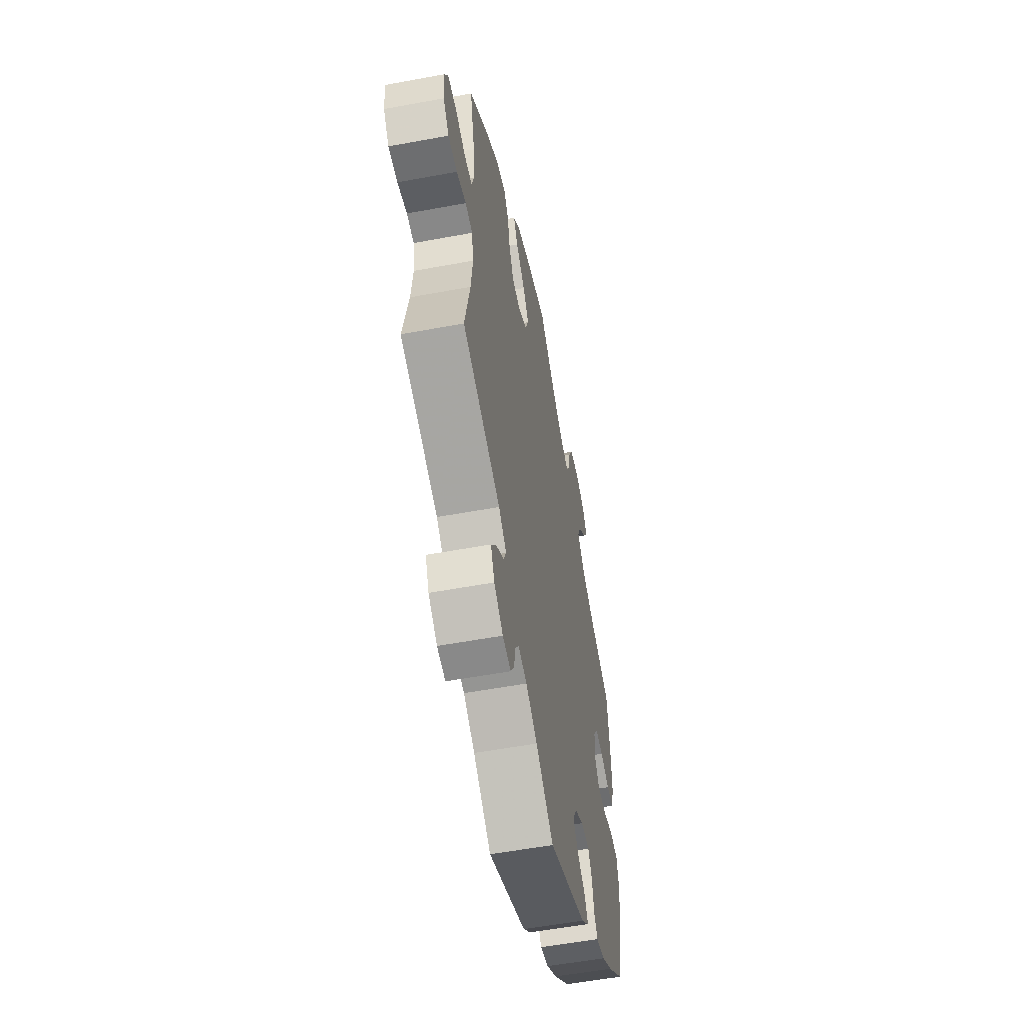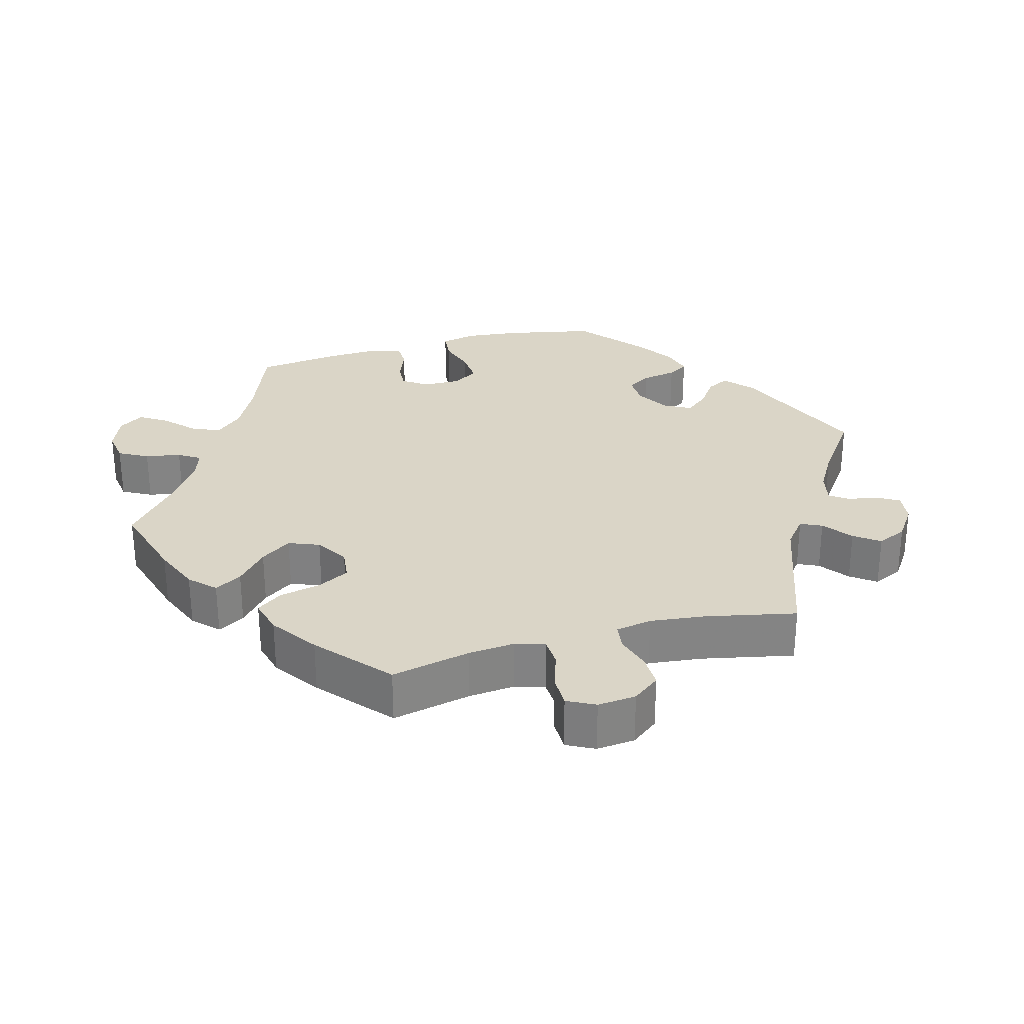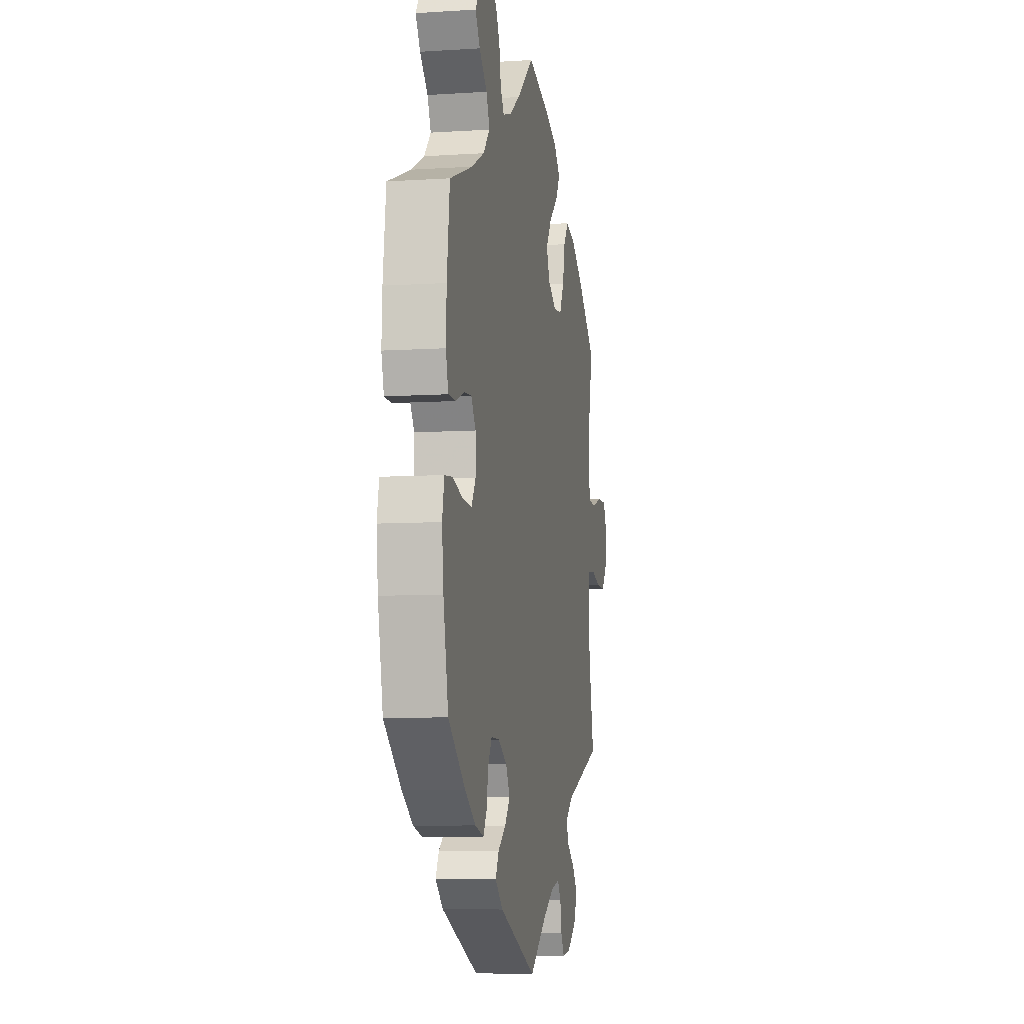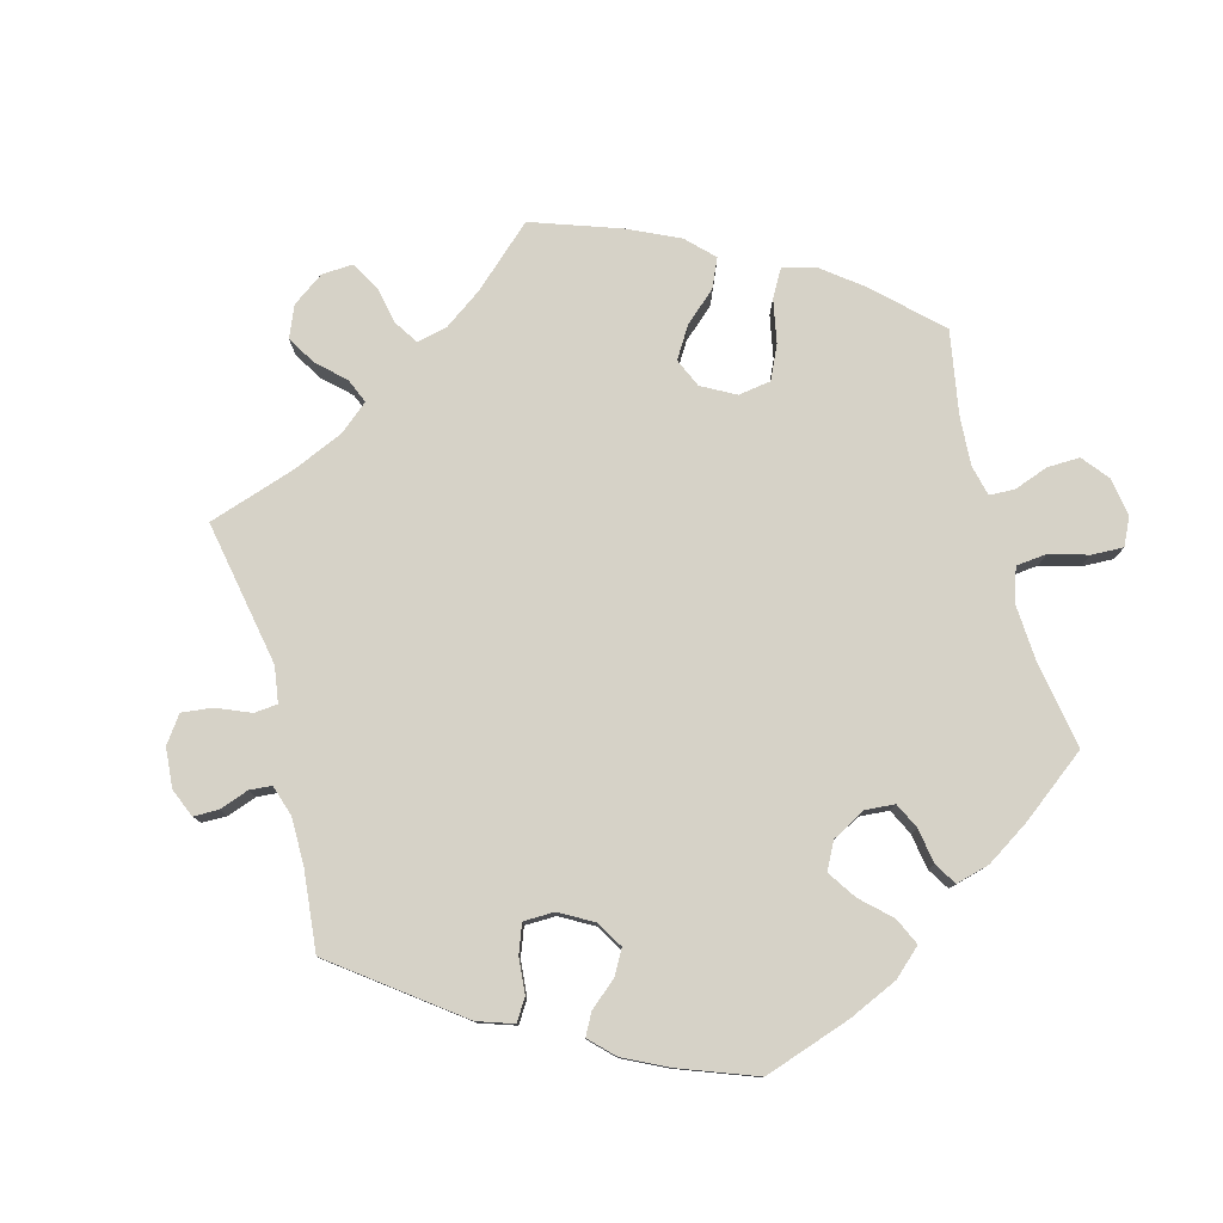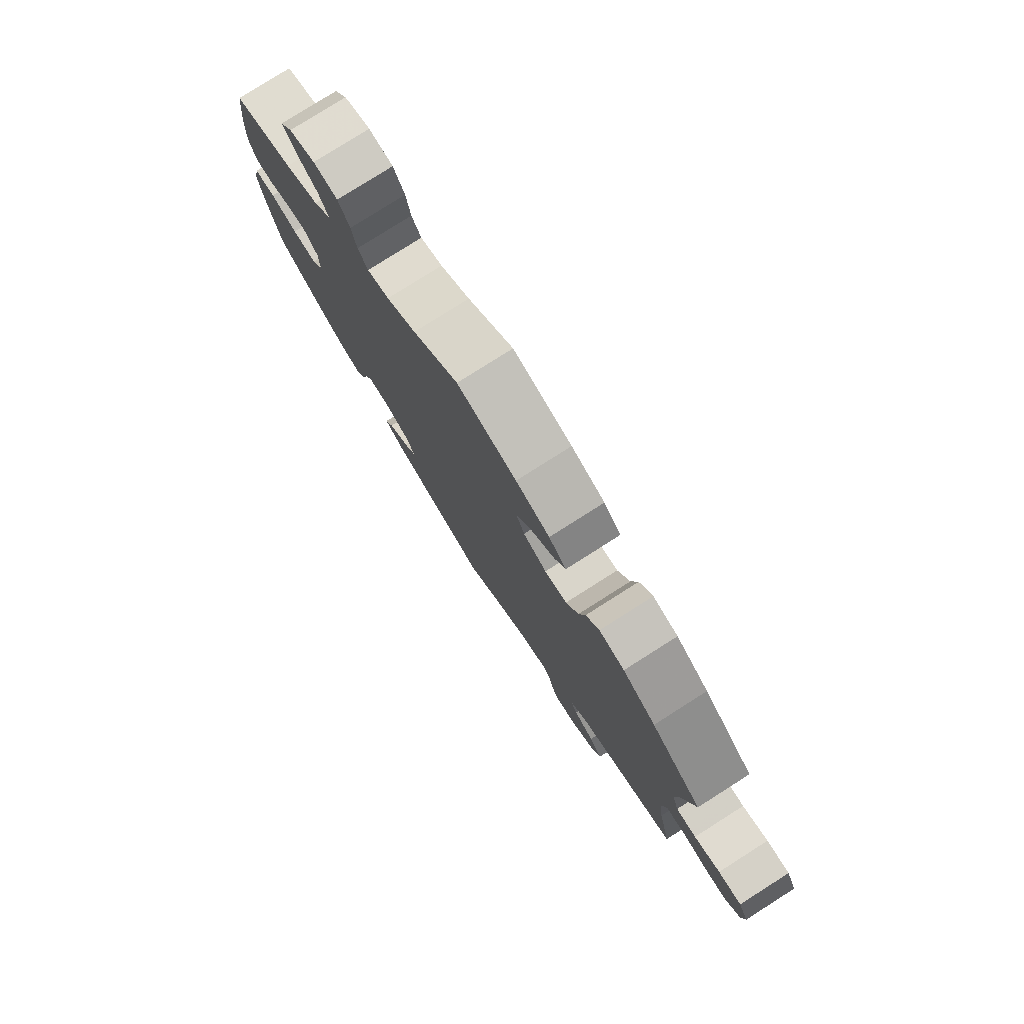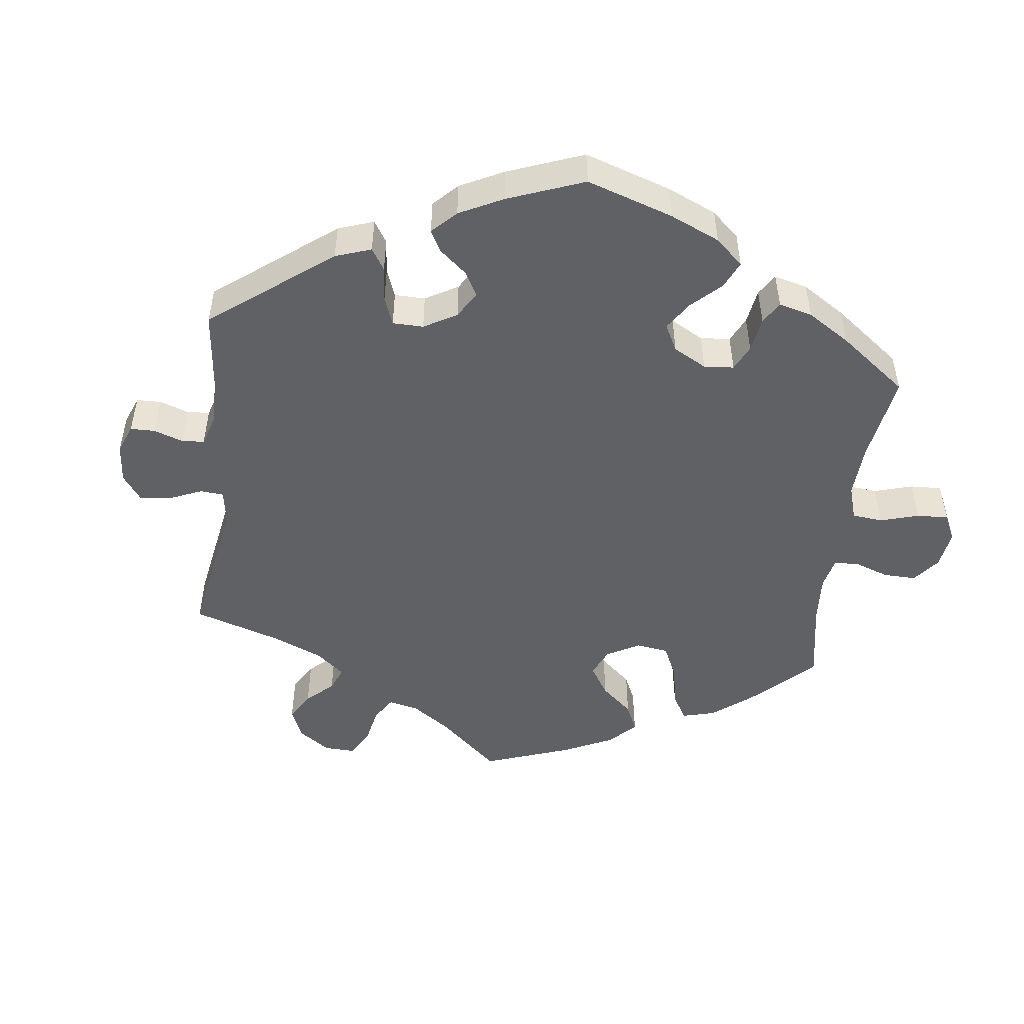
<metadata>
{"format":"obj","ext":"obj","renderer":"f3d","projection":"perspective","resolution":1024,"background":"white","views":[{"elev":-55.4,"azim":101.1,"up":"+Z"},{"elev":29.0,"azim":74.5,"up":"+Y"},{"elev":-7.5,"azim":-79.5,"up":"+Z"},{"elev":78.6,"azim":-135.2,"up":"+Y"},{"elev":79.0,"azim":57.6,"up":"+Z"},{"elev":-49.3,"azim":-126.9,"up":"+Y"}]}
</metadata>
<code>
v 0.477 0.07 0.178
v 0.471 0.07 0.113
v 0.484 0.07 0.071
v 0.524 0.07 0.069
v 0.575 0.07 0.086
v 0.621 0.07 0.086
v 0.641 0.07 0.047
v 0.636 0.07 -0.007
v 0.607 0.07 -0.045
v 0.56 0.07 -0.044
v 0.511 0.07 -0.029
v 0.474 0.07 -0.034
v 0.465 0.07 -0.085
v 0.474 0.07 -0.162
v 0.501 0.07 -0.289
v 0.305 0.07 -0.359
v 0.265 0.07 -0.391
v 0.279 0.07 -0.421
v 0.32 0.07 -0.452
v 0.346 0.07 -0.487
v 0.327 0.07 -0.529
v 0.281 0.07 -0.561
v 0.238 0.07 -0.567
v 0.22 0.07 -0.537
v 0.212 0.07 -0.494
v 0.194 0.07 -0.468
v 0.149 0.07 -0.478
v 0.091 0.07 -0.512
v 0 0.07 -0.578
v -0.197 0.07 -0.495
v -0.237 0.07 -0.46
v -0.22 0.07 -0.428
v -0.179 0.07 -0.399
v -0.152 0.07 -0.366
v -0.173 0.07 -0.328
v -0.219 0.07 -0.301
v -0.263 0.07 -0.3
v -0.283 0.07 -0.334
v -0.292 0.07 -0.383
v -0.31 0.07 -0.412
v -0.355 0.07 -0.4
v -0.412 0.07 -0.362
v -0.501 0.07 -0.289
v -0.527 0.07 -0.163
v -0.535 0.07 -0.088
v -0.524 0.07 -0.037
v -0.482 0.07 -0.033
v -0.429 0.07 -0.049
v -0.381 0.07 -0.052
v -0.358 0.07 -0.016
v -0.359 0.07 0.037
v -0.383 0.07 0.072
v -0.423 0.07 0.069
v -0.47 0.07 0.051
v -0.506 0.07 0.052
v -0.519 0.07 0.099
v -0.516 0.07 0.17
v -0.501 0.07 0.288
v -0.382 0.07 0.333
v -0.315 0.07 0.367
v -0.28 0.07 0.405
v -0.298 0.07 0.445
v -0.339 0.07 0.484
v -0.363 0.07 0.522
v -0.339 0.07 0.557
v -0.288 0.07 0.577
v -0.241 0.07 0.57
v -0.219 0.07 0.529
v -0.21 0.07 0.479
v -0.191 0.07 0.449
v -0.148 0.07 0.462
v -0.09 0.07 0.501
v 0 0.07 0.577
v 0.116 0.07 0.543
v 0.182 0.07 0.516
v 0.216 0.07 0.482
v 0.194 0.07 0.444
v 0.147 0.07 0.403
v 0.117 0.07 0.36
v 0.134 0.07 0.317
v 0.18 0.07 0.289
v 0.224 0.07 0.294
v 0.248 0.07 0.339
v 0.26 0.07 0.397
v 0.286 0.07 0.433
v 0.336 0.07 0.42
v 0.401 0.07 0.375
v 0.501 0.07 0.289
v 0.477 0 0.178
v 0.471 0 0.113
v 0.484 0 0.071
v 0.524 0 0.069
v 0.575 0 0.086
v 0.621 0 0.086
v 0.641 0 0.047
v 0.636 0 -0.007
v 0.607 0 -0.045
v 0.56 0 -0.044
v 0.511 0 -0.029
v 0.474 0 -0.034
v 0.465 0 -0.085
v 0.474 0 -0.162
v 0.501 0 -0.289
v 0.305 0 -0.359
v 0.265 0 -0.391
v 0.279 0 -0.421
v 0.32 0 -0.452
v 0.346 0 -0.487
v 0.327 0 -0.529
v 0.281 0 -0.561
v 0.238 0 -0.567
v 0.22 0 -0.537
v 0.212 0 -0.494
v 0.194 0 -0.468
v 0.149 0 -0.478
v 0.091 0 -0.512
v 0 0 -0.578
v -0.197 0 -0.495
v -0.237 0 -0.46
v -0.22 0 -0.428
v -0.179 0 -0.399
v -0.152 0 -0.366
v -0.173 0 -0.328
v -0.219 0 -0.301
v -0.263 0 -0.3
v -0.283 0 -0.334
v -0.292 0 -0.383
v -0.31 0 -0.412
v -0.355 0 -0.4
v -0.412 0 -0.362
v -0.501 0 -0.289
v -0.527 0 -0.163
v -0.535 0 -0.088
v -0.524 0 -0.037
v -0.482 0 -0.033
v -0.429 0 -0.049
v -0.381 0 -0.052
v -0.358 0 -0.016
v -0.359 0 0.037
v -0.383 0 0.072
v -0.423 0 0.069
v -0.47 0 0.051
v -0.506 0 0.052
v -0.519 0 0.099
v -0.516 0 0.17
v -0.501 0 0.288
v -0.382 0 0.333
v -0.315 0 0.367
v -0.28 0 0.405
v -0.298 0 0.445
v -0.339 0 0.484
v -0.363 0 0.522
v -0.339 0 0.557
v -0.288 0 0.577
v -0.241 0 0.57
v -0.219 0 0.529
v -0.21 0 0.479
v -0.191 0 0.449
v -0.148 0 0.462
v -0.09 0 0.501
v 0 0 0.577
v 0.116 0 0.543
v 0.182 0 0.516
v 0.216 0 0.482
v 0.194 0 0.444
v 0.147 0 0.403
v 0.117 0 0.36
v 0.134 0 0.317
v 0.18 0 0.289
v 0.224 0 0.294
v 0.248 0 0.339
v 0.26 0 0.397
v 0.286 0 0.433
v 0.336 0 0.42
v 0.401 0 0.375
v 0.501 0 0.289
f 87 88 1
f 86 87 1 2
f 83 84 85 86
f 82 83 86 2
f 81 82 2 3
f 80 81 3
f 75 76 77 78
f 75 78 79
f 72 73 74 75
f 71 72 75 79
f 70 71 79 80
f 66 67 68 69
f 66 69 70
f 65 66 70
f 62 63 64 65
f 61 62 65 70
f 60 61 70 80
f 56 57 58 59
f 53 54 55 56
f 52 53 56 59
f 51 52 59 60
f 45 46 47 48
f 45 48 49
f 44 45 49
f 43 44 49
f 42 43 49 50
f 38 39 40 41
f 37 38 41 42
f 30 31 32 33
f 28 29 30 33
f 27 28 33 34
f 26 27 34 35
f 22 23 24 25
f 22 25 26
f 21 22 26
f 18 19 20 21
f 17 18 21 26
f 14 15 16
f 13 14 16 17
f 12 13 17 26
f 8 9 10 11
f 8 11 12
f 7 8 12
f 4 5 6 7
f 3 4 7 12
f 50 51 60 80
f 37 42 50 80
f 36 37 80 3
f 26 35 36
f 3 12 26 36
f 89 176 175
f 90 89 175 174
f 174 173 172 171
f 90 174 171 170
f 91 90 170 169
f 91 169 168
f 166 165 164 163
f 167 166 163
f 163 162 161 160
f 167 163 160 159
f 168 167 159 158
f 157 156 155 154
f 158 157 154
f 158 154 153
f 153 152 151 150
f 158 153 150 149
f 168 158 149 148
f 147 146 145 144
f 144 143 142 141
f 147 144 141 140
f 148 147 140 139
f 136 135 134 133
f 137 136 133
f 137 133 132
f 137 132 131
f 138 137 131 130
f 129 128 127 126
f 130 129 126 125
f 121 120 119 118
f 121 118 117 116
f 122 121 116 115
f 123 122 115 114
f 113 112 111 110
f 114 113 110
f 114 110 109
f 109 108 107 106
f 114 109 106 105
f 104 103 102
f 105 104 102 101
f 114 105 101 100
f 99 98 97 96
f 100 99 96
f 100 96 95
f 95 94 93 92
f 100 95 92 91
f 168 148 139 138
f 168 138 130 125
f 91 168 125 124
f 124 123 114
f 124 114 100 91
f 1 89 90 2
f 2 90 91 3
f 3 91 92 4
f 4 92 93 5
f 5 93 94 6
f 6 94 95 7
f 7 95 96 8
f 8 96 97 9
f 9 97 98 10
f 10 98 99 11
f 11 99 100 12
f 12 100 101 13
f 13 101 102 14
f 14 102 103 15
f 15 103 104 16
f 16 104 105 17
f 17 105 106 18
f 18 106 107 19
f 19 107 108 20
f 20 108 109 21
f 21 109 110 22
f 22 110 111 23
f 23 111 112 24
f 24 112 113 25
f 25 113 114 26
f 26 114 115 27
f 27 115 116 28
f 28 116 117 29
f 29 117 118 30
f 30 118 119 31
f 31 119 120 32
f 32 120 121 33
f 33 121 122 34
f 34 122 123 35
f 35 123 124 36
f 36 124 125 37
f 37 125 126 38
f 38 126 127 39
f 39 127 128 40
f 40 128 129 41
f 41 129 130 42
f 42 130 131 43
f 43 131 132 44
f 44 132 133 45
f 45 133 134 46
f 46 134 135 47
f 47 135 136 48
f 48 136 137 49
f 49 137 138 50
f 50 138 139 51
f 51 139 140 52
f 52 140 141 53
f 53 141 142 54
f 54 142 143 55
f 55 143 144 56
f 56 144 145 57
f 57 145 146 58
f 58 146 147 59
f 59 147 148 60
f 60 148 149 61
f 61 149 150 62
f 62 150 151 63
f 63 151 152 64
f 64 152 153 65
f 65 153 154 66
f 66 154 155 67
f 67 155 156 68
f 68 156 157 69
f 69 157 158 70
f 70 158 159 71
f 71 159 160 72
f 72 160 161 73
f 73 161 162 74
f 74 162 163 75
f 75 163 164 76
f 76 164 165 77
f 77 165 166 78
f 78 166 167 79
f 79 167 168 80
f 80 168 169 81
f 81 169 170 82
f 82 170 171 83
f 83 171 172 84
f 84 172 173 85
f 85 173 174 86
f 86 174 175 87
f 87 175 176 88
f 88 176 89 1

</code>
